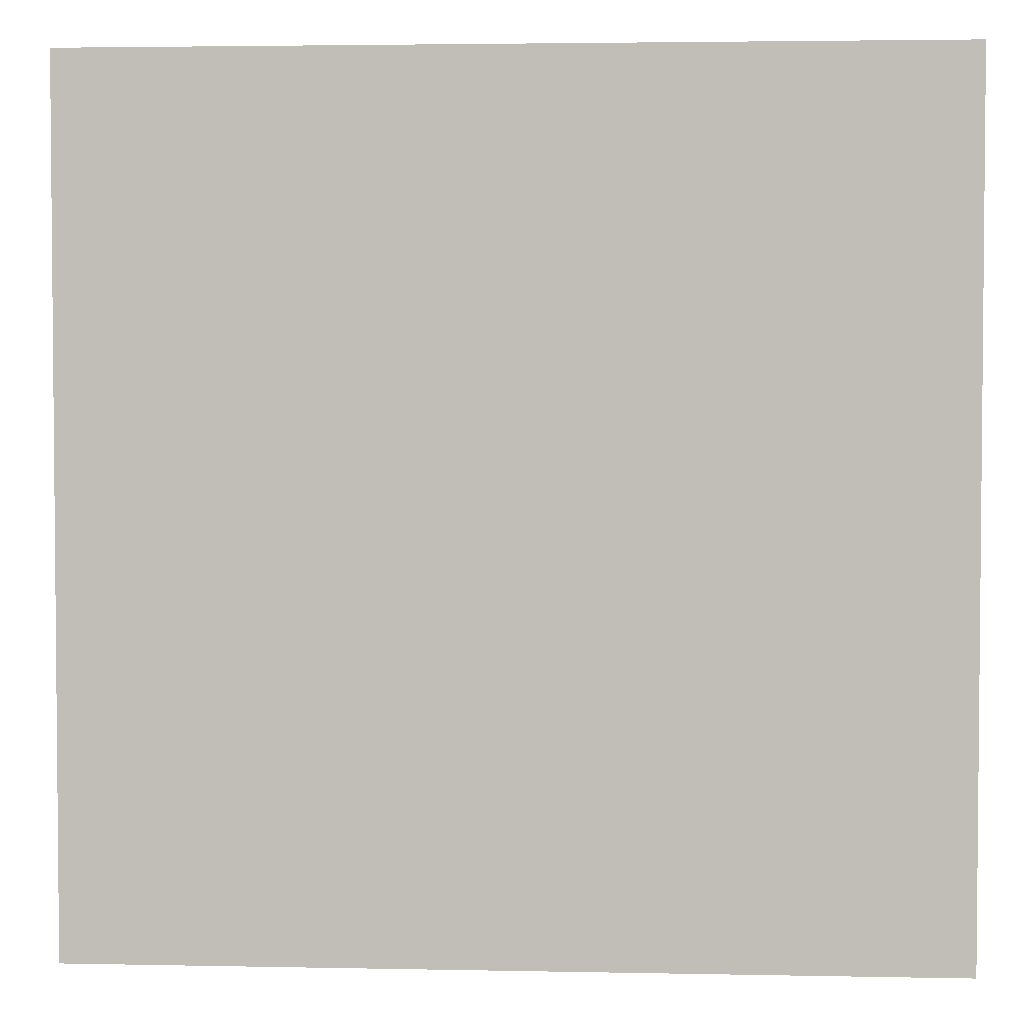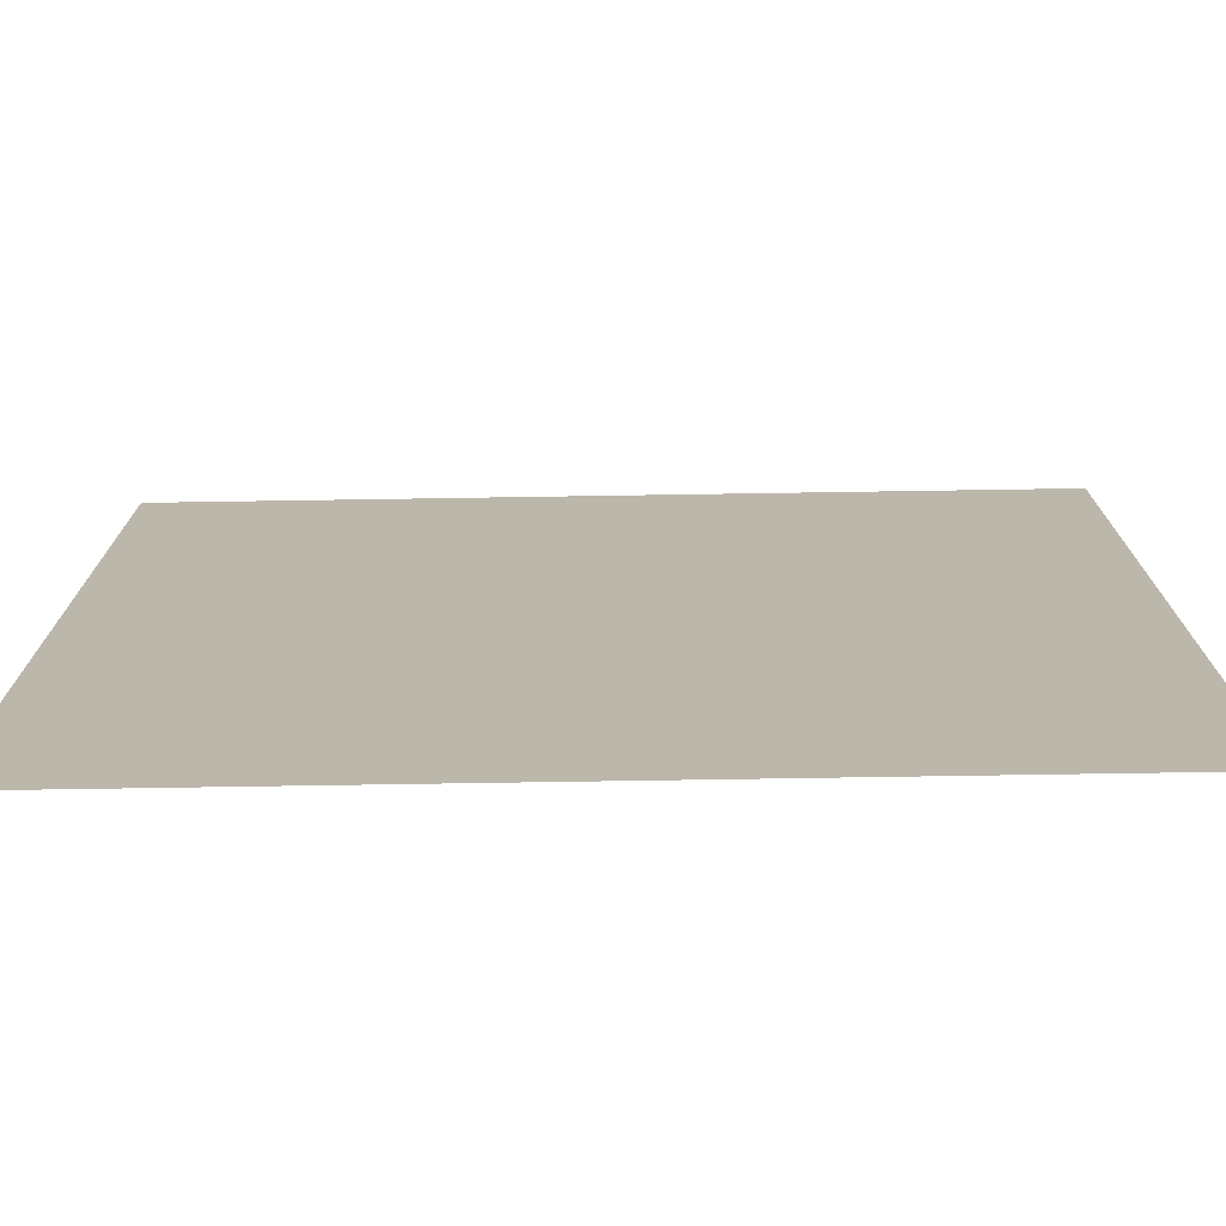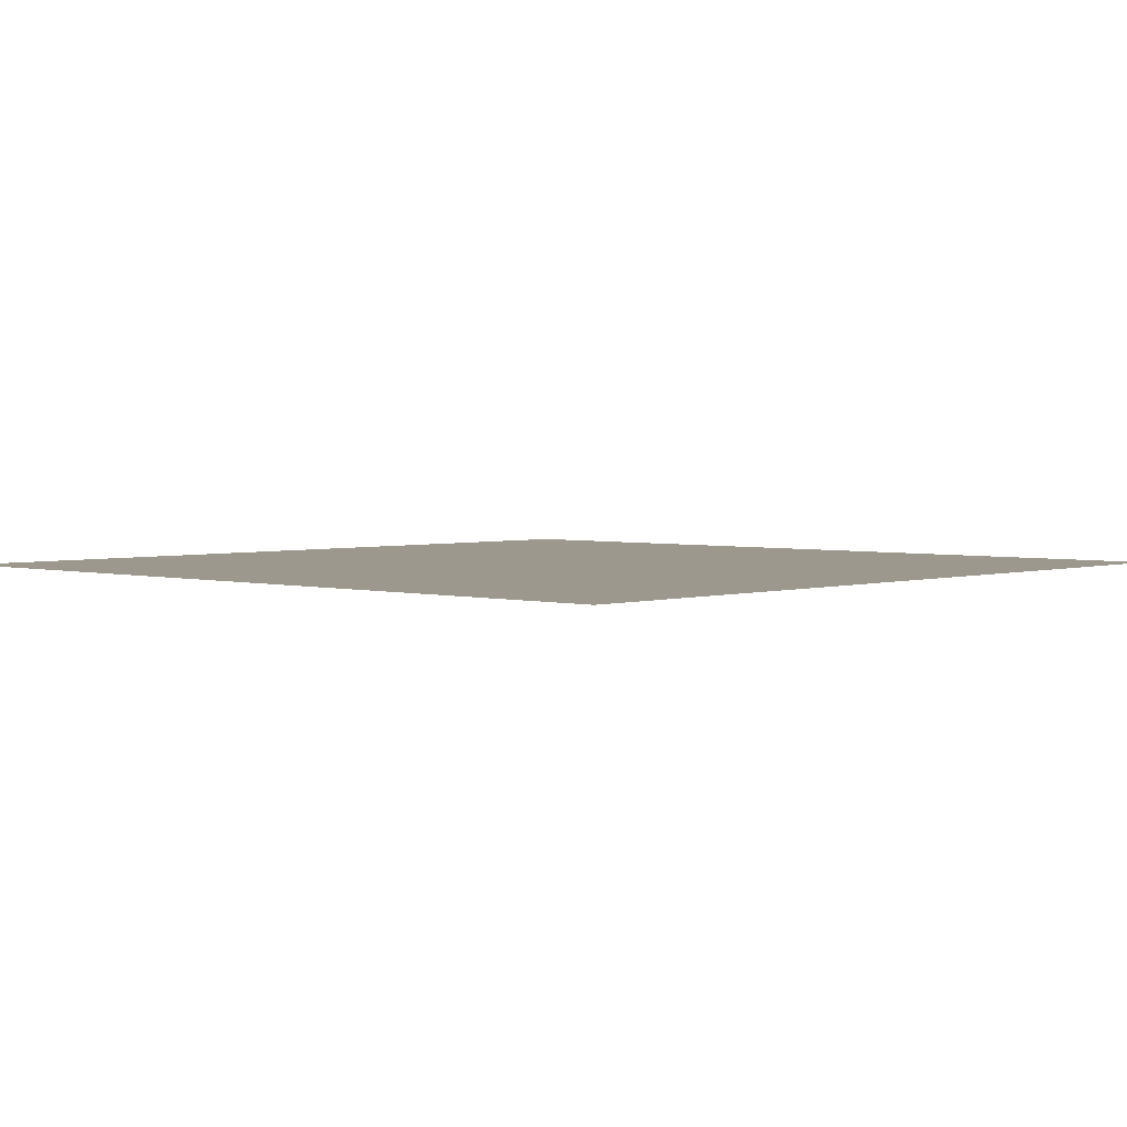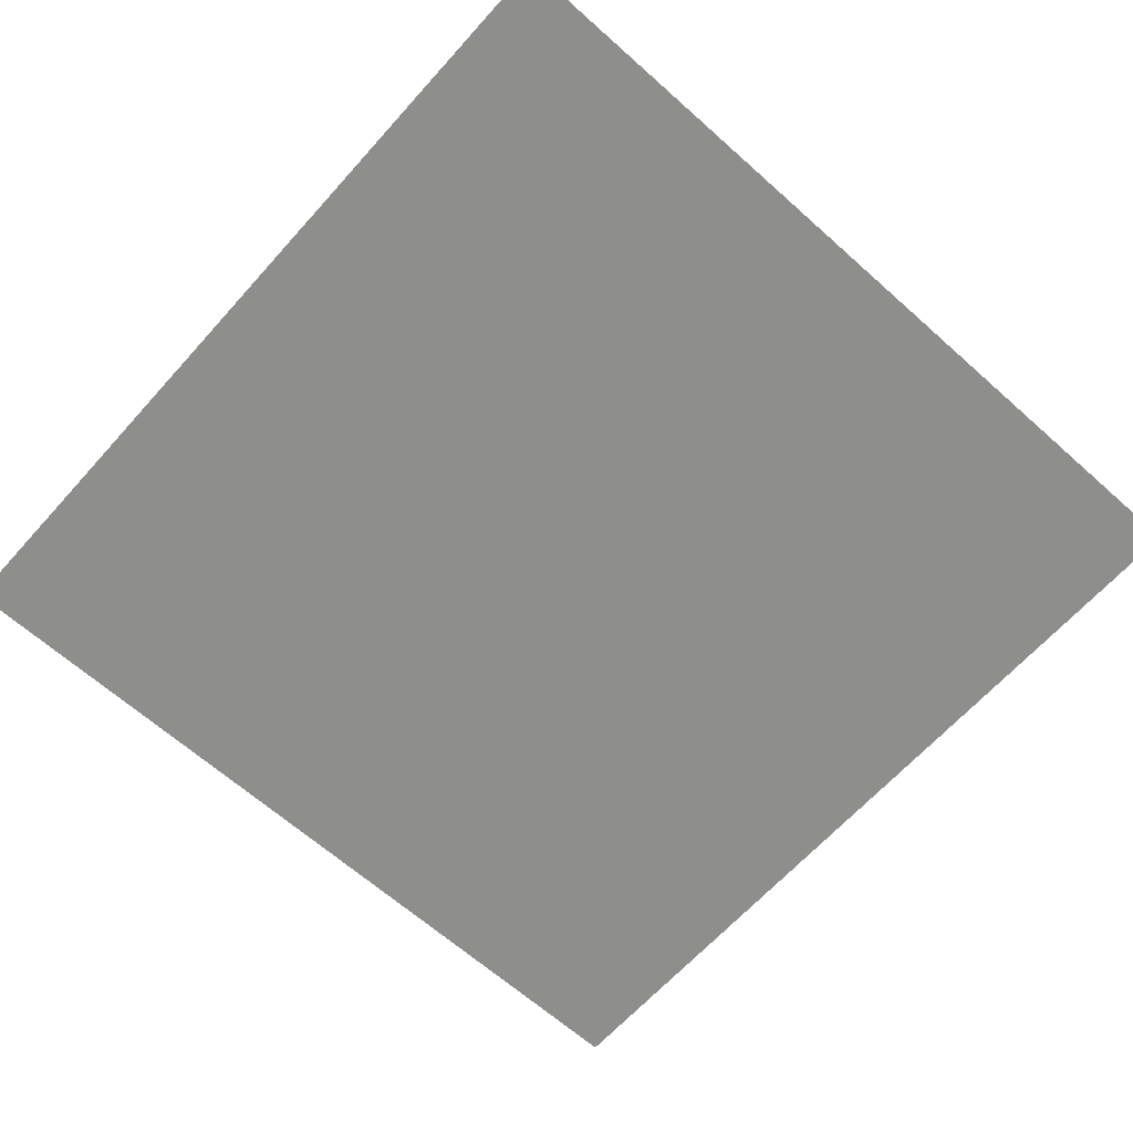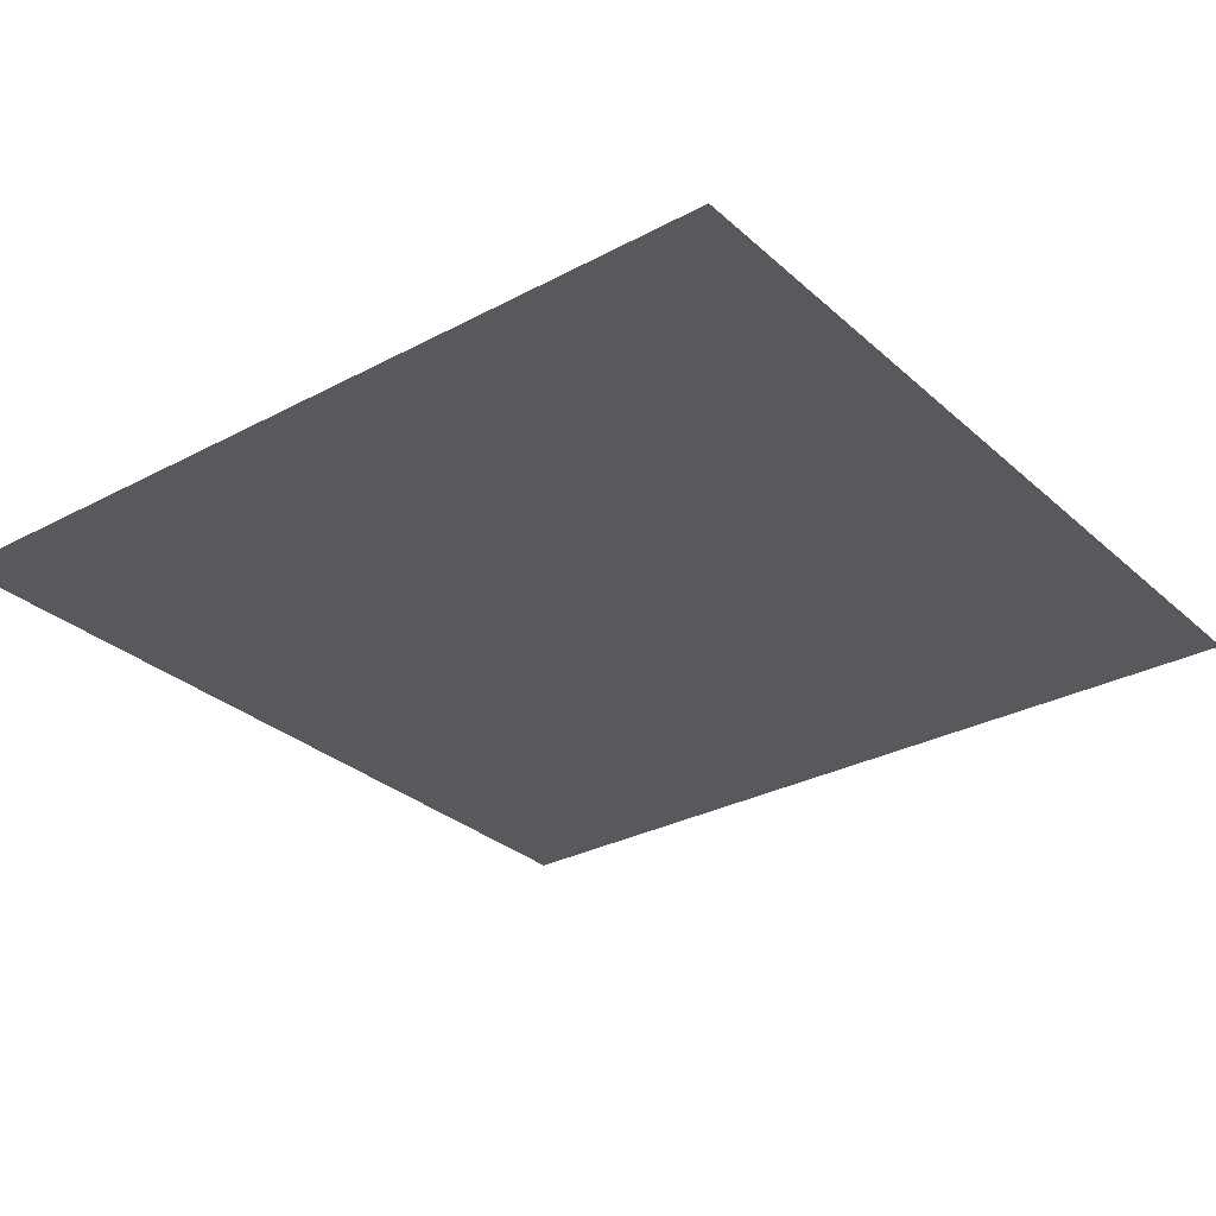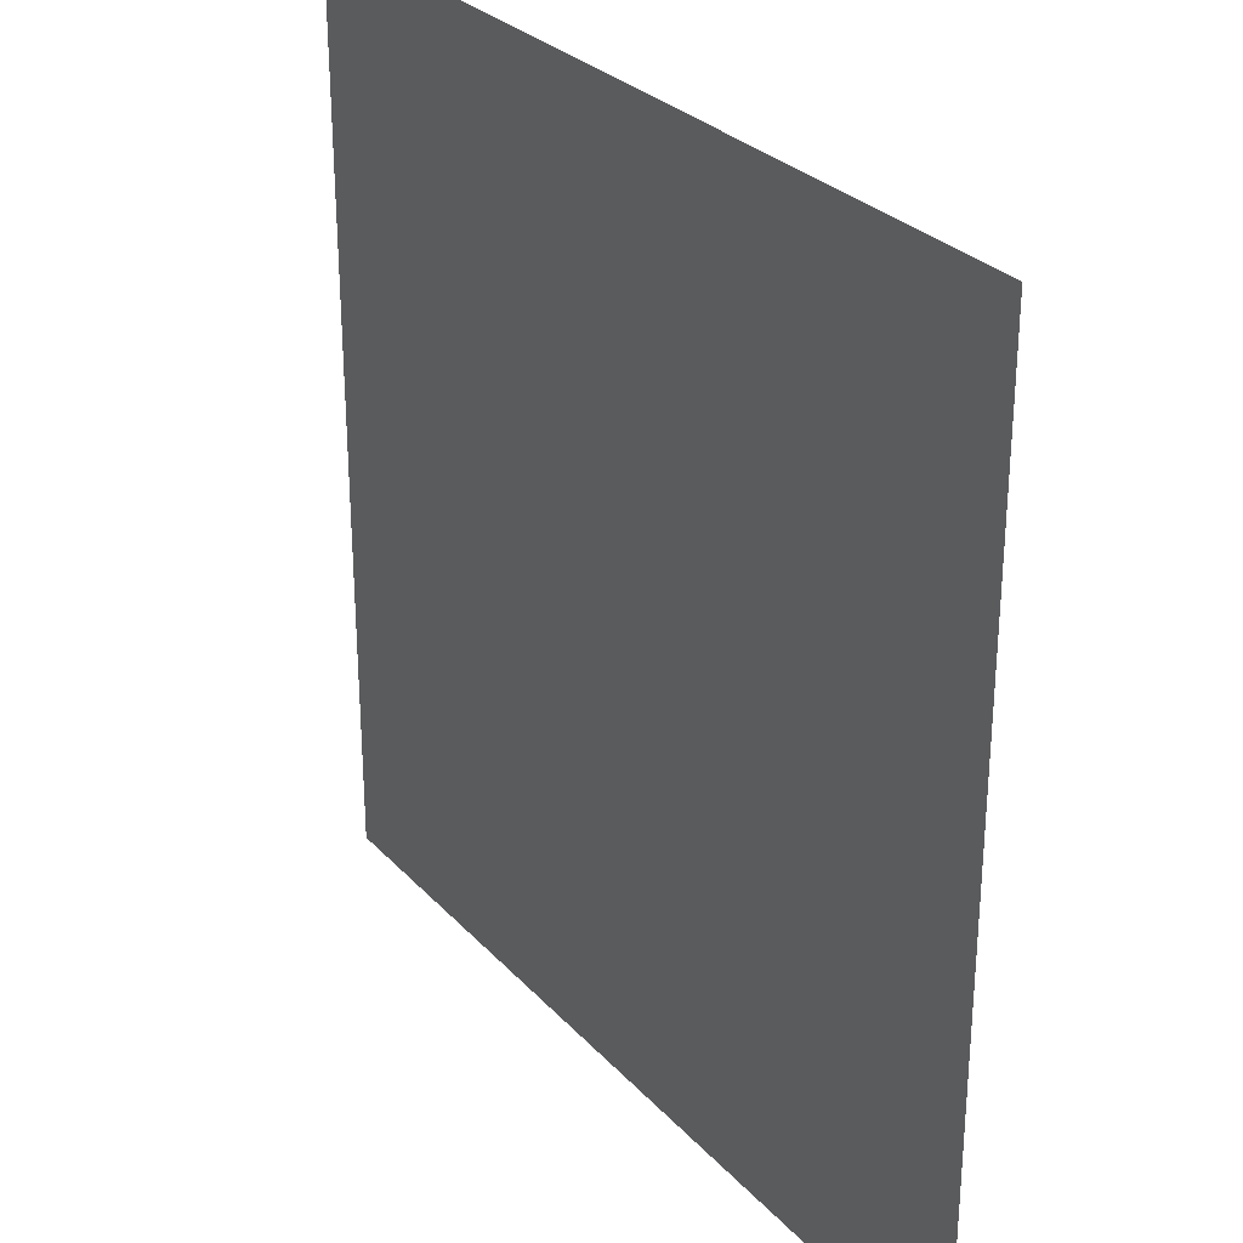
<metadata>
{"format":"obj","ext":"obj","renderer":"f3d","projection":"perspective","resolution":1024,"background":"white","views":[{"elev":3.2,"azim":-176.0,"up":"+Y"},{"elev":-75.6,"azim":0.9,"up":"+Y"},{"elev":3.0,"azim":-47.2,"up":"+Z"},{"elev":-64.8,"azim":-41.9,"up":"+Z"},{"elev":-30.0,"azim":-142.1,"up":"+Z"},{"elev":29.1,"azim":56.4,"up":"+Y"}]}
</metadata>
<code>
v -64 -640 0
v -128 -640 0
v -128 -576 0
v -64 -576 0
g test-level_snow_mesh_0049
f 1 2 3 4

</code>
